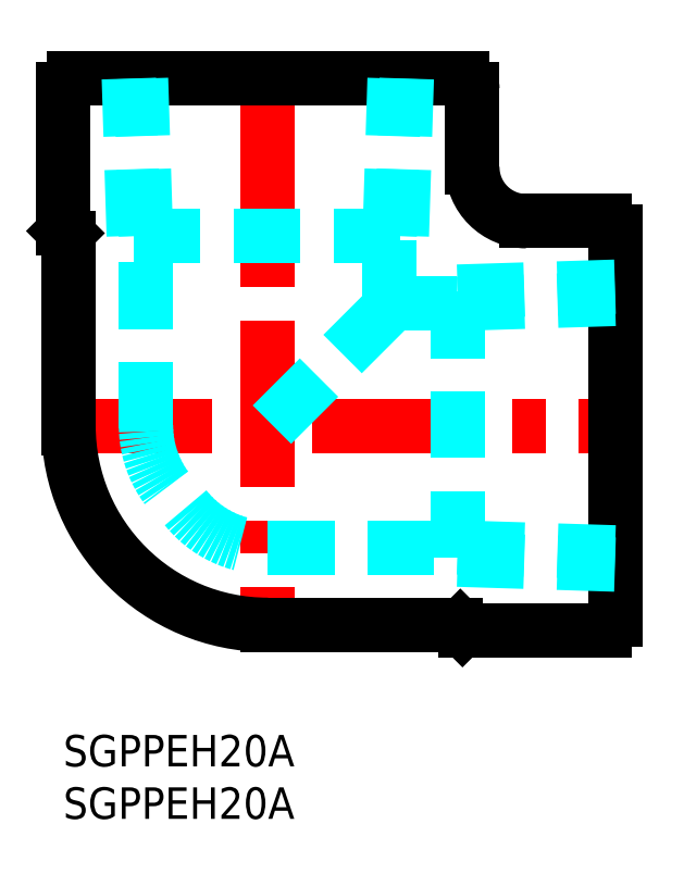
<metadata>
{"format":"dxf","ext":"dxf","renderer":"ezdxf+matplotlib","layout":"modelspace","background":"white","min_lineweight":24,"dpi":150}
</metadata>
<code>
0
SECTION
2
ENTITIES
0
TEXT
8
MSM_PART_NUMBER
10
0
20
-8
30
0
40
3
1
SGPPEH20A
0
TEXT
8
MSM_PART_NUMBER
10
0
20
-3
30
0
40
3
1
SGPPEH20A
0
LINE
8
MSM_CENTER
10
-1.65
20
29.5
30
0
11
54.9
21
29.5
31
0
0
LINE
8
MSM_CENTER
10
19.5
20
64.9
30
0
11
19.5
21
8.35
31
0
0
LINE
8
MSM_CONTINUOUS
10
1
20
62.6
30
0
11
38
21
62.6
31
0
0
LINE
8
MSM_DASHED
10
31.12
20
40.82
30
0
11
19.5
21
29.2
31
0
0
LINE
8
MSM_CONTINUOUS
10
52.6
20
11
30
0
11
52.6
21
48
31
0
0
LINE
8
MSM_DASHED
10
37.6
20
41.12
30
0
11
52.6
21
41.59
31
0
0
LINE
8
MSM_DASHED
10
37.6
20
42.28
30
0
11
52.6
21
42.75
31
0
0
LINE
8
MSM_DASHED
10
37.6
20
16.72
30
0
11
52.6
21
16.25
31
0
0
LINE
8
MSM_DASHED
10
37.6
20
17.88
30
0
11
52.6
21
17.41
31
0
0
LINE
8
MSM_DASHED
10
37.6
20
42.28
30
0
11
37.6
21
16.72
31
0
0
ARC
8
MSM_DASHED
10
19.5
20
27.9
30
0
40
10.02
50
218.5
51
270
0
ARC
8
MSM_DASHED
10
17.9
20
29.5
30
0
40
10.02
50
180
51
231.5
0
LINE
8
MSM_DASHED
10
6.72
20
47.6
30
0
11
32.28
21
47.6
31
0
0
LINE
8
MSM_DASHED
10
31.12
20
47.6
30
0
11
31.59
21
62.6
31
0
0
LINE
8
MSM_DASHED
10
32.28
20
47.6
30
0
11
32.75
21
62.6
31
0
0
LINE
8
MSM_DASHED
10
6.72
20
47.6
30
0
11
6.251
21
62.6
31
0
0
LINE
8
MSM_DASHED
10
7.882
20
47.6
30
0
11
7.413
21
62.6
31
0
0
LINE
8
MSM_DASHED
10
7.882
20
29.2
30
0
11
7.882
21
47.6
31
0
0
LINE
8
MSM_DASHED
10
31.12
20
40.82
30
0
11
31.12
21
47.6
31
0
0
LINE
8
MSM_DASHED
10
31.12
20
41.12
30
0
11
37.6
21
41.12
31
0
0
LINE
8
MSM_DASHED
10
19.5
20
17.88
30
0
11
37.6
21
17.88
31
0
0
LINE
8
MSM_CONTINUOUS
10
3.6e-15
20
61.6
30
0
11
3.6e-15
21
48.31
31
0
0
ARC
8
MSM_CONTINUOUS
10
0.35
20
48.31
30
0
40
0.35
50
180
51
225
0
LINE
8
MSM_CONTINUOUS
10
0.1025
20
48.06
30
0
11
0.3096
21
47.85
31
0
0
ARC
8
MSM_CONTINUOUS
10
-0.15
20
47.39
30
0
40
0.65
50
0
51
45
0
LINE
8
MSM_CONTINUOUS
10
0.5
20
47.39
30
0
11
0.5
21
29.2
31
0
0
ARC
8
MSM_CONTINUOUS
10
19.5
20
29.5
30
0
40
19
50
180
51
270
0
ARC
8
MSM_CONTINUOUS
10
37.39
20
9.85
30
0
40
0.65
50
45
51
90
0
LINE
8
MSM_CONTINUOUS
10
38.06
20
10.1
30
0
11
37.85
21
10.31
31
0
0
ARC
8
MSM_CONTINUOUS
10
38.31
20
10.35
30
0
40
0.35
50
225
51
270
0
LINE
8
MSM_CONTINUOUS
10
51.6
20
10
30
0
11
38.31
21
10
31
0
0
LINE
8
MSM_CONTINUOUS
10
39
20
61.6
30
0
11
39
21
54.15
31
0
0
ARC
8
MSM_CONTINUOUS
10
44.15
20
54.15
30
0
40
5.15
50
180
51
270
0
LINE
8
MSM_CONTINUOUS
10
51.6
20
49
30
0
11
44.15
21
49
31
0
0
ARC
8
MSM_CONTINUOUS
10
1
20
61.6
30
0
40
1
50
90
51
180
0
ARC
8
MSM_CONTINUOUS
10
38
20
61.6
30
0
40
1
50
0
51
90
0
ARC
8
MSM_CONTINUOUS
10
51.6
20
48
30
0
40
1
50
0
51
90
0
ARC
8
MSM_CONTINUOUS
10
51.6
20
11
30
0
40
1
50
270
51
0
0
LINE
8
MSM_CONTINUOUS
10
37.39
20
10.5
30
0
11
19.5
21
10.5
31
0
0
ENDSEC
0
EOF

</code>
